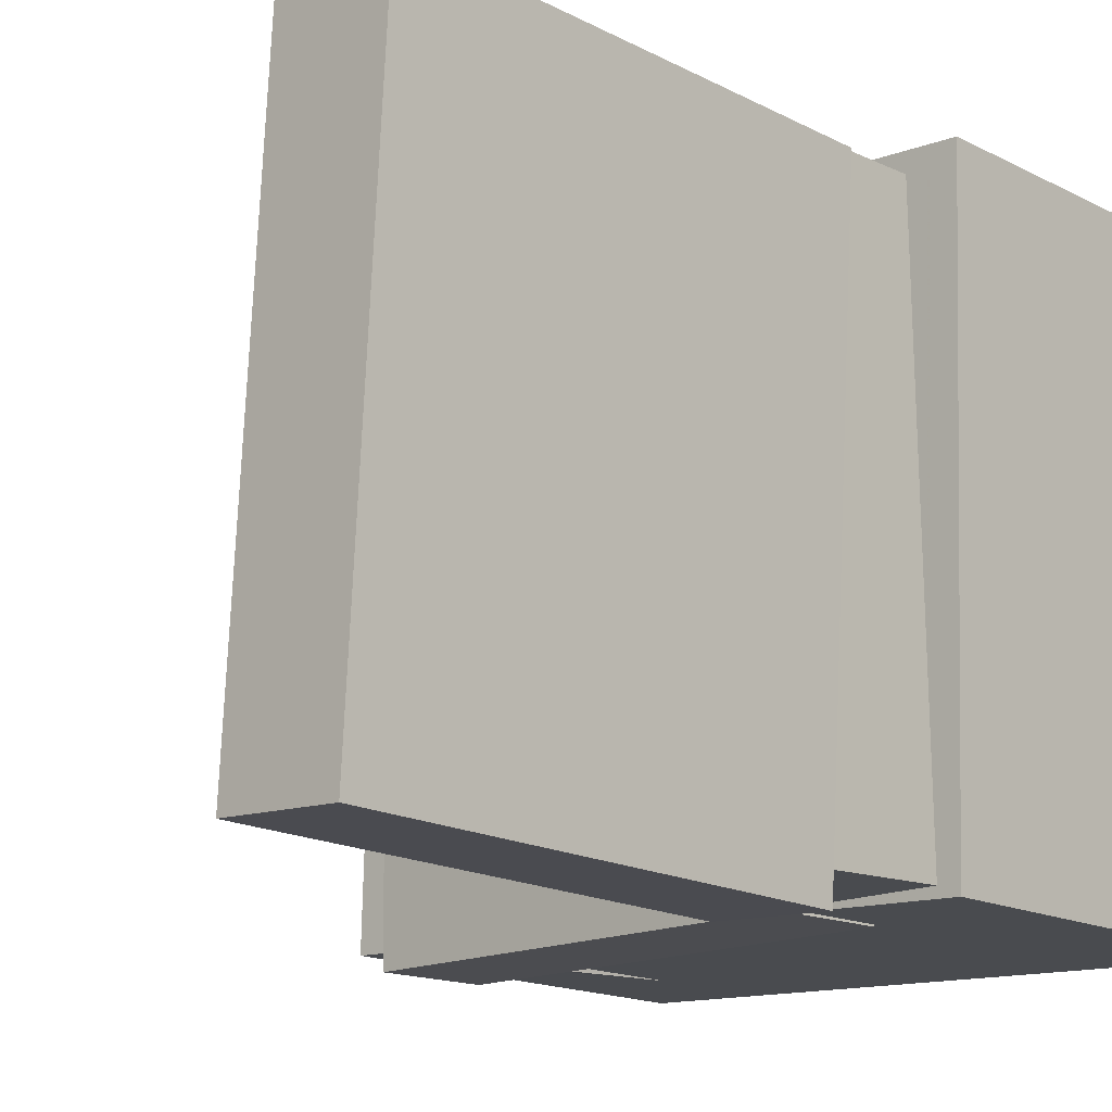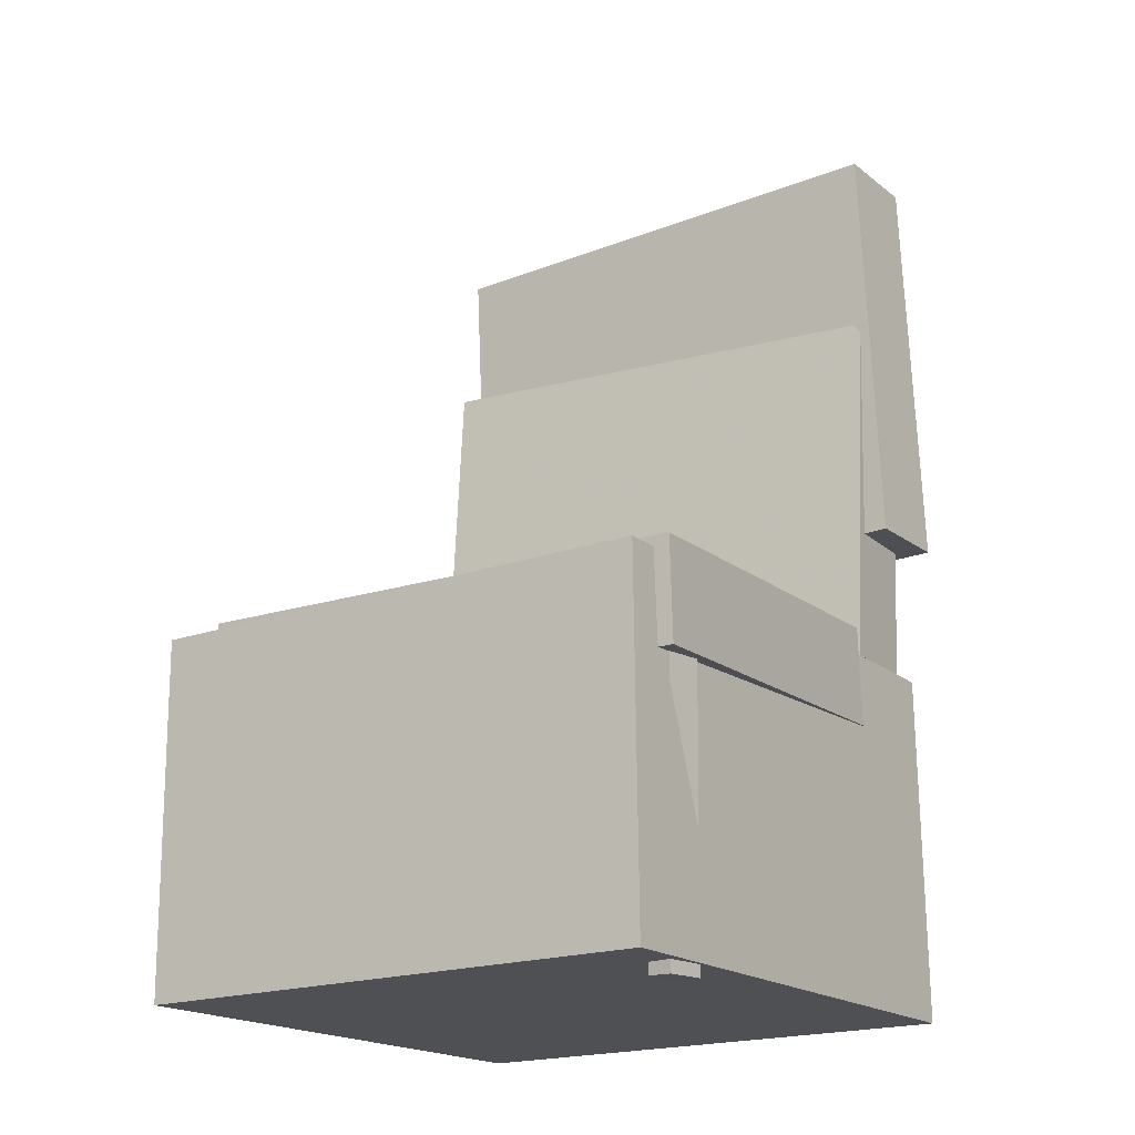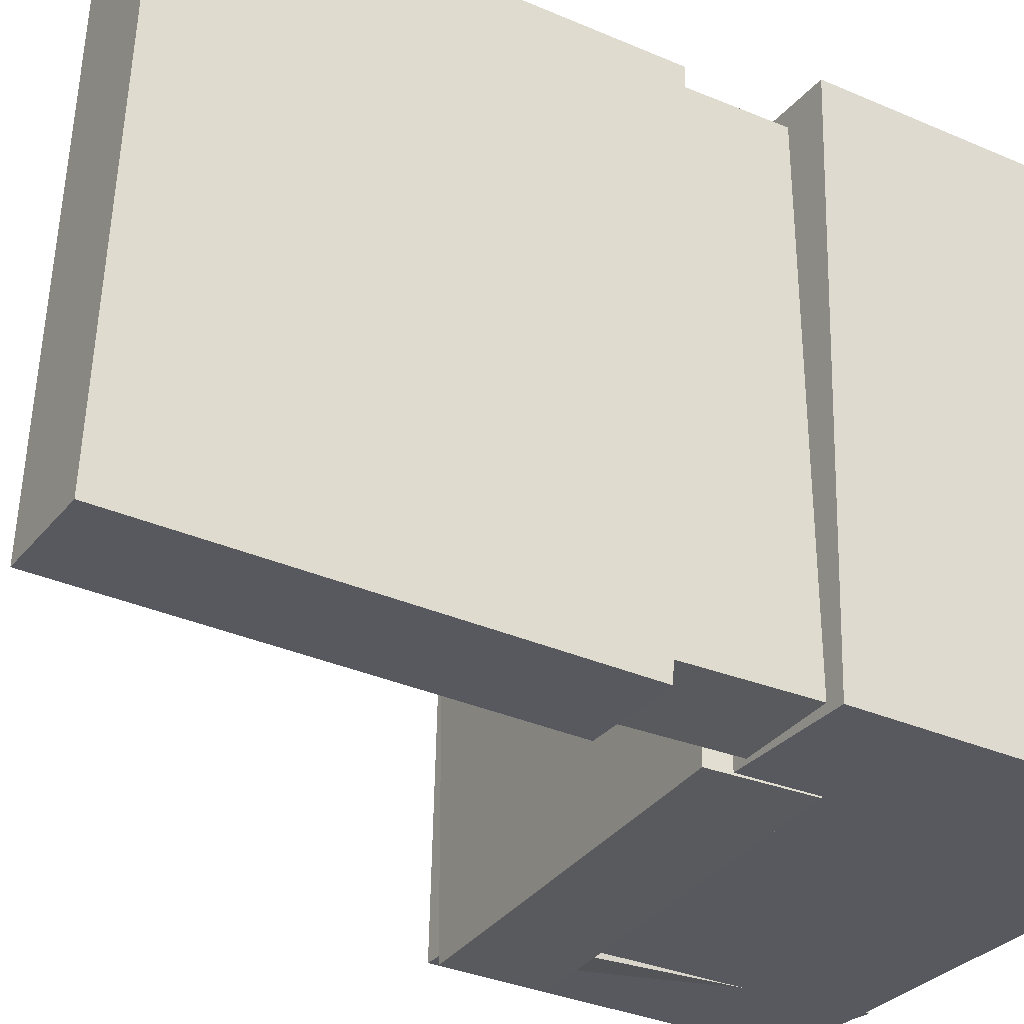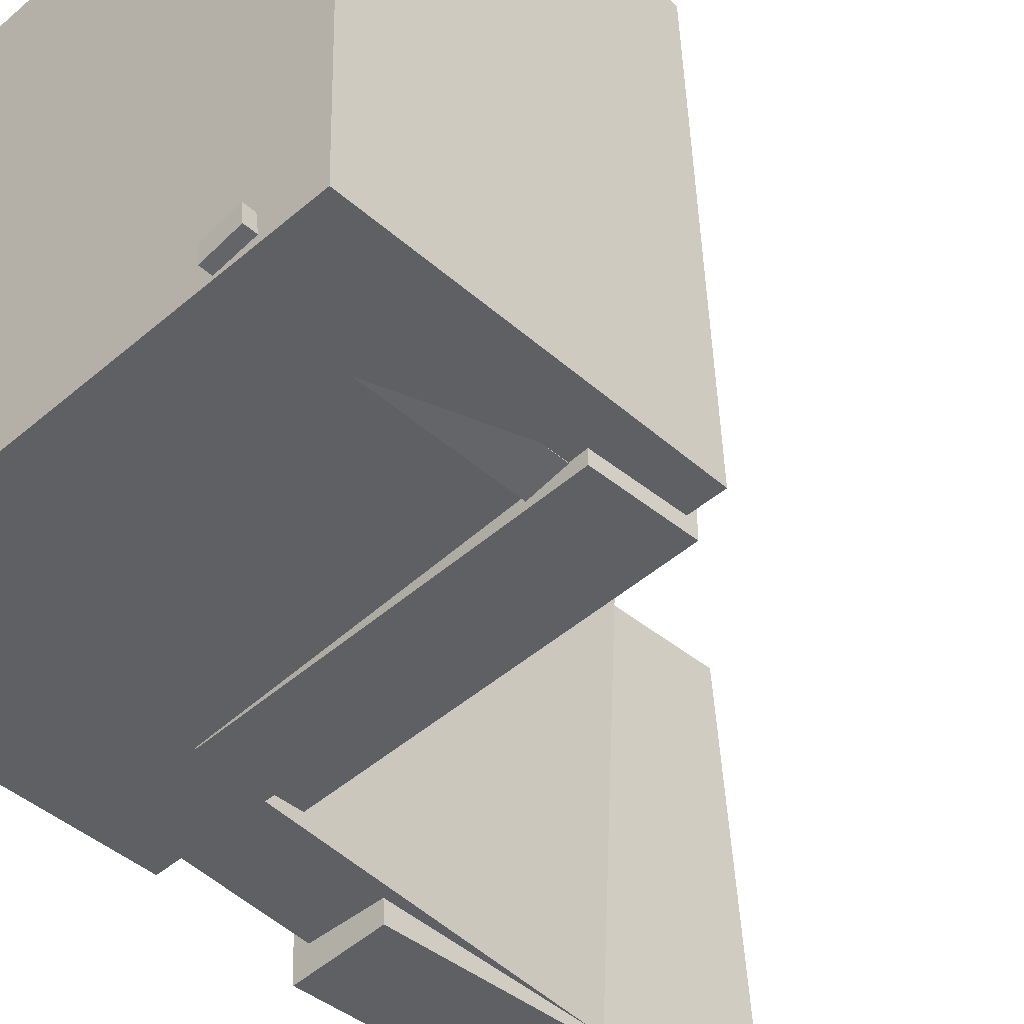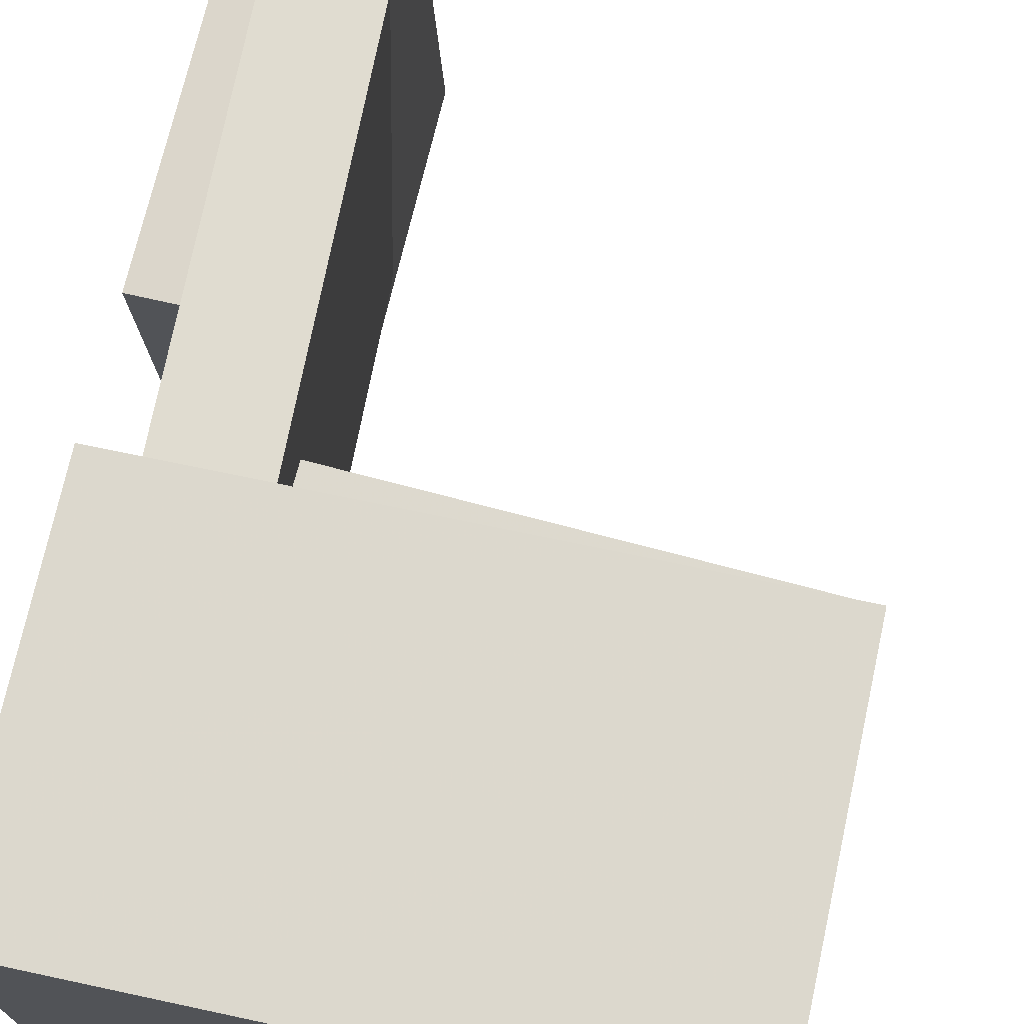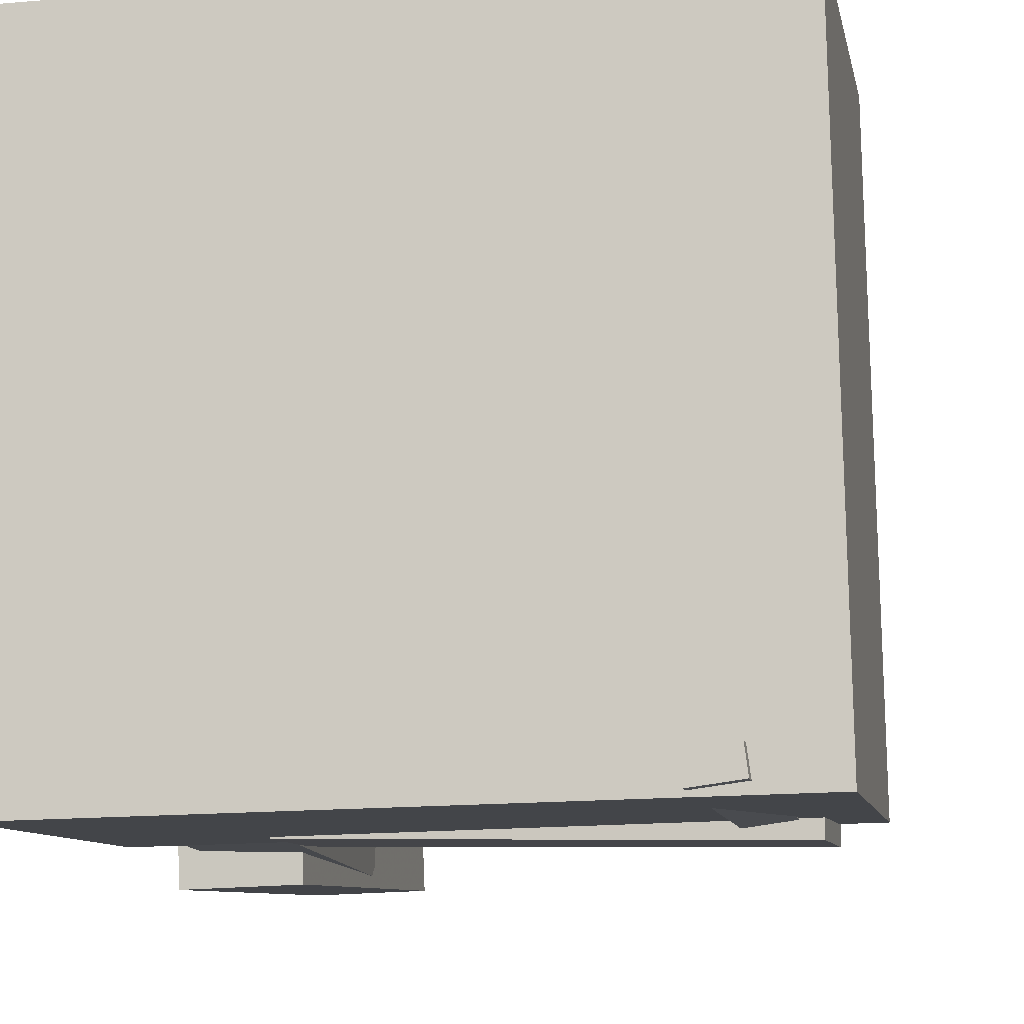
<metadata>
{"format":"obj","ext":"obj","renderer":"f3d","projection":"perspective","resolution":1024,"background":"white","views":[{"elev":-14.5,"azim":-138.0,"up":"+Z"},{"elev":-18.6,"azim":122.1,"up":"+Y"},{"elev":-31.0,"azim":-121.5,"up":"+Z"},{"elev":-44.8,"azim":44.1,"up":"+Z"},{"elev":71.6,"azim":12.3,"up":"+Z"},{"elev":-9.4,"azim":10.0,"up":"+Z"}]}
</metadata>
<code>
v -0.2002 0.3399 -0.1435
v -0.1975 0.3472 0.08466
v -0.1818 0.3408 -0.1437
v -0.179 0.3481 0.08441
v -0.1984 0.3032 -0.1423
v -0.1957 0.3104 0.08581
v -0.18 0.3041 -0.1426
v -0.1772 0.3113 0.08555
f 1.0 7.0 5.0
f 1.0 3.0 7.0
f 1.0 4.0 3.0
f 1.0 2.0 4.0
f 3.0 8.0 7.0
f 3.0 4.0 8.0
f 5.0 7.0 8.0
f 5.0 8.0 6.0
f 1.0 5.0 6.0
f 1.0 6.0 2.0
f 2.0 6.0 8.0
f 2.0 8.0 4.0
v -0.1038 -0.1292 -0.2029
v -0.09821 -0.1313 0.2064
v -0.1005 -0.04723 -0.2025
v -0.09488 -0.04928 0.2068
v 0.2158 -0.1422 -0.2073
v 0.2215 -0.1442 0.2019
v 0.2192 -0.06016 -0.207
v 0.2248 -0.06221 0.2023
f 9.0 15.0 13.0
f 9.0 11.0 15.0
f 9.0 12.0 11.0
f 9.0 10.0 12.0
f 11.0 16.0 15.0
f 11.0 12.0 16.0
f 13.0 15.0 16.0
f 13.0 16.0 14.0
f 9.0 13.0 14.0
f 9.0 14.0 10.0
f 10.0 14.0 16.0
f 10.0 16.0 12.0
v -0.1187 0.3867 -0.2106
v -0.1327 0.3745 0.2021
v -0.1262 0.04392 -0.221
v -0.1402 0.03166 0.1917
v -0.2001 0.3886 -0.2133
v -0.2141 0.3763 0.1994
v -0.2076 0.04579 -0.2237
v -0.2216 0.03353 0.1889
f 17.0 23.0 21.0
f 17.0 19.0 23.0
f 17.0 20.0 19.0
f 17.0 18.0 20.0
f 19.0 24.0 23.0
f 19.0 20.0 24.0
f 21.0 23.0 24.0
f 21.0 24.0 22.0
f 17.0 21.0 22.0
f 17.0 22.0 18.0
f 18.0 22.0 24.0
f 18.0 24.0 20.0
v 0.1638 -0.367 -0.195
v 0.1697 -0.1187 -0.201
v 0.1964 -0.3676 -0.1905
v 0.2024 -0.1194 -0.1965
v 0.1612 -0.3664 -0.1762
v 0.1671 -0.1182 -0.1822
v 0.1939 -0.3671 -0.1717
v 0.1998 -0.1189 -0.1777
f 25.0 31.0 29.0
f 25.0 27.0 31.0
f 25.0 28.0 27.0
f 25.0 26.0 28.0
f 27.0 32.0 31.0
f 27.0 28.0 32.0
f 29.0 31.0 32.0
f 29.0 32.0 30.0
f 25.0 29.0 30.0
f 25.0 30.0 26.0
f 26.0 30.0 32.0
f 26.0 32.0 28.0
v -0.1995 0.2317 -0.2055
v -0.1891 0.2456 0.2042
v -0.1227 0.2338 -0.2075
v -0.1123 0.2477 0.2022
v -0.1887 -0.1524 -0.1927
v -0.1783 -0.1385 0.217
v -0.1119 -0.1503 -0.1947
v -0.1015 -0.1364 0.2149
f 33.0 39.0 37.0
f 33.0 35.0 39.0
f 33.0 36.0 35.0
f 33.0 34.0 36.0
f 35.0 40.0 39.0
f 35.0 36.0 40.0
f 37.0 39.0 40.0
f 37.0 40.0 38.0
f 33.0 37.0 38.0
f 33.0 38.0 34.0
f 34.0 38.0 40.0
f 34.0 40.0 36.0
v -0.2159 -0.07355 0.2286
v -0.2158 -0.3625 0.2252
v 0.2383 -0.07357 0.2383
v 0.2384 -0.3625 0.2349
v -0.2066 -0.06848 -0.2032
v -0.2065 -0.3574 -0.2066
v 0.2476 -0.0685 -0.1934
v 0.2477 -0.3575 -0.1968
f 41.0 47.0 45.0
f 41.0 43.0 47.0
f 41.0 44.0 43.0
f 41.0 42.0 44.0
f 43.0 48.0 47.0
f 43.0 44.0 48.0
f 45.0 47.0 48.0
f 45.0 48.0 46.0
f 41.0 45.0 46.0
f 41.0 46.0 42.0
f 42.0 46.0 48.0
f 42.0 48.0 44.0

</code>
